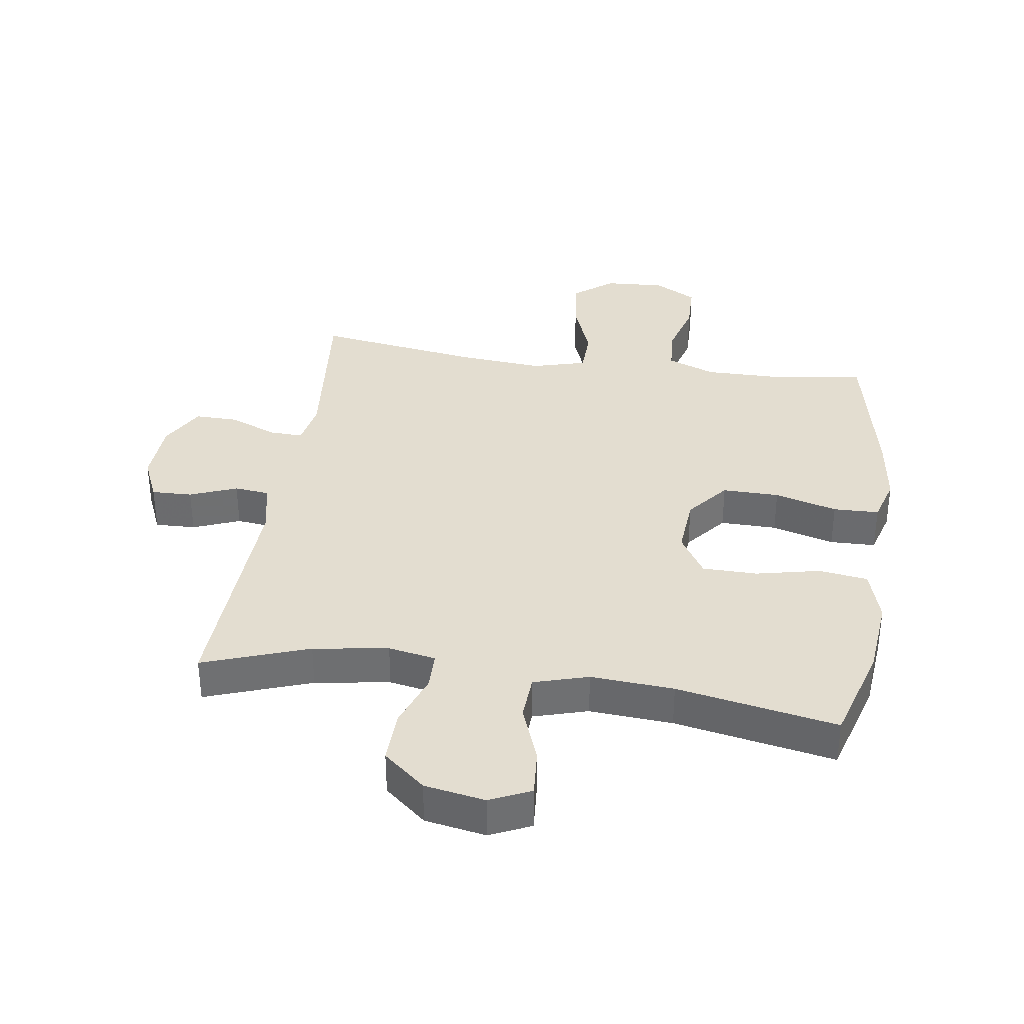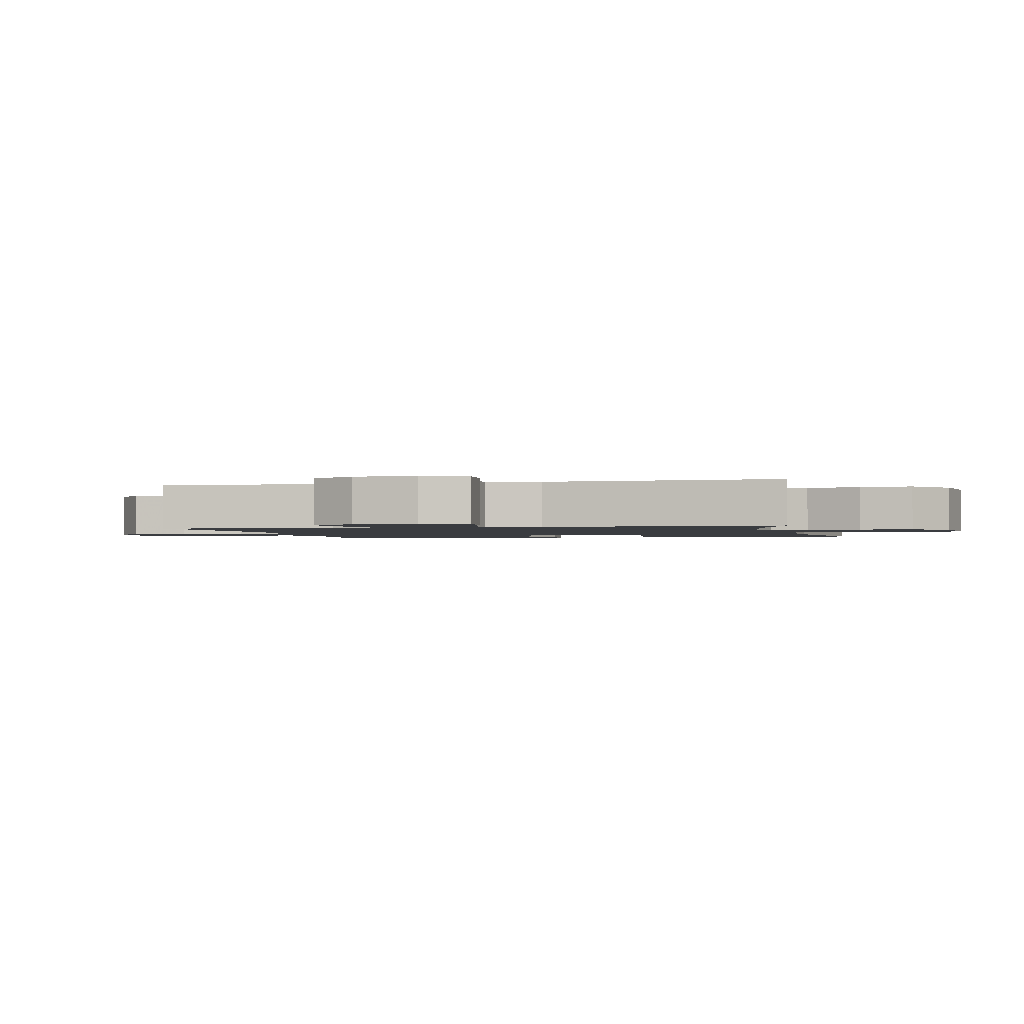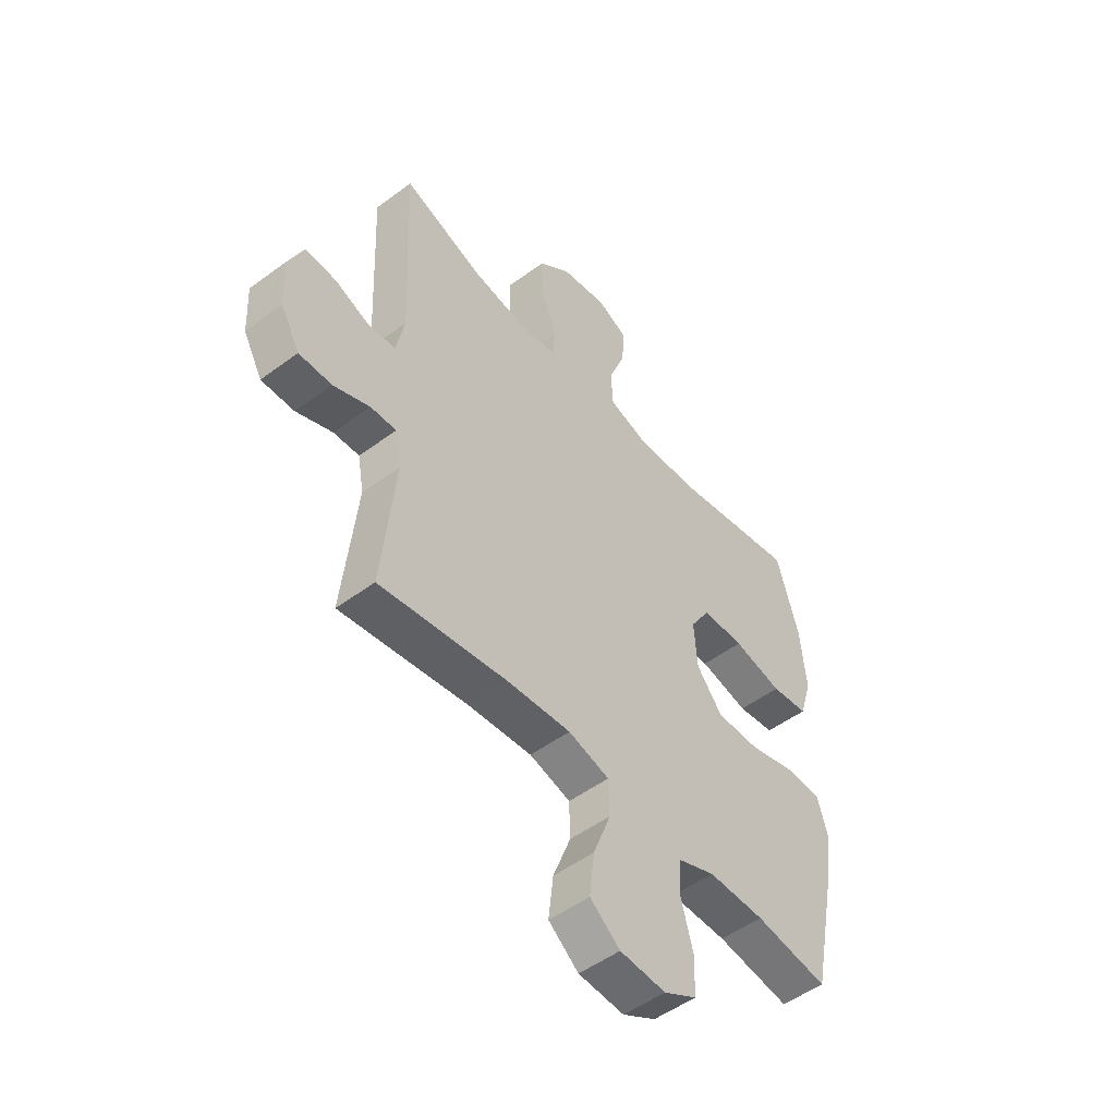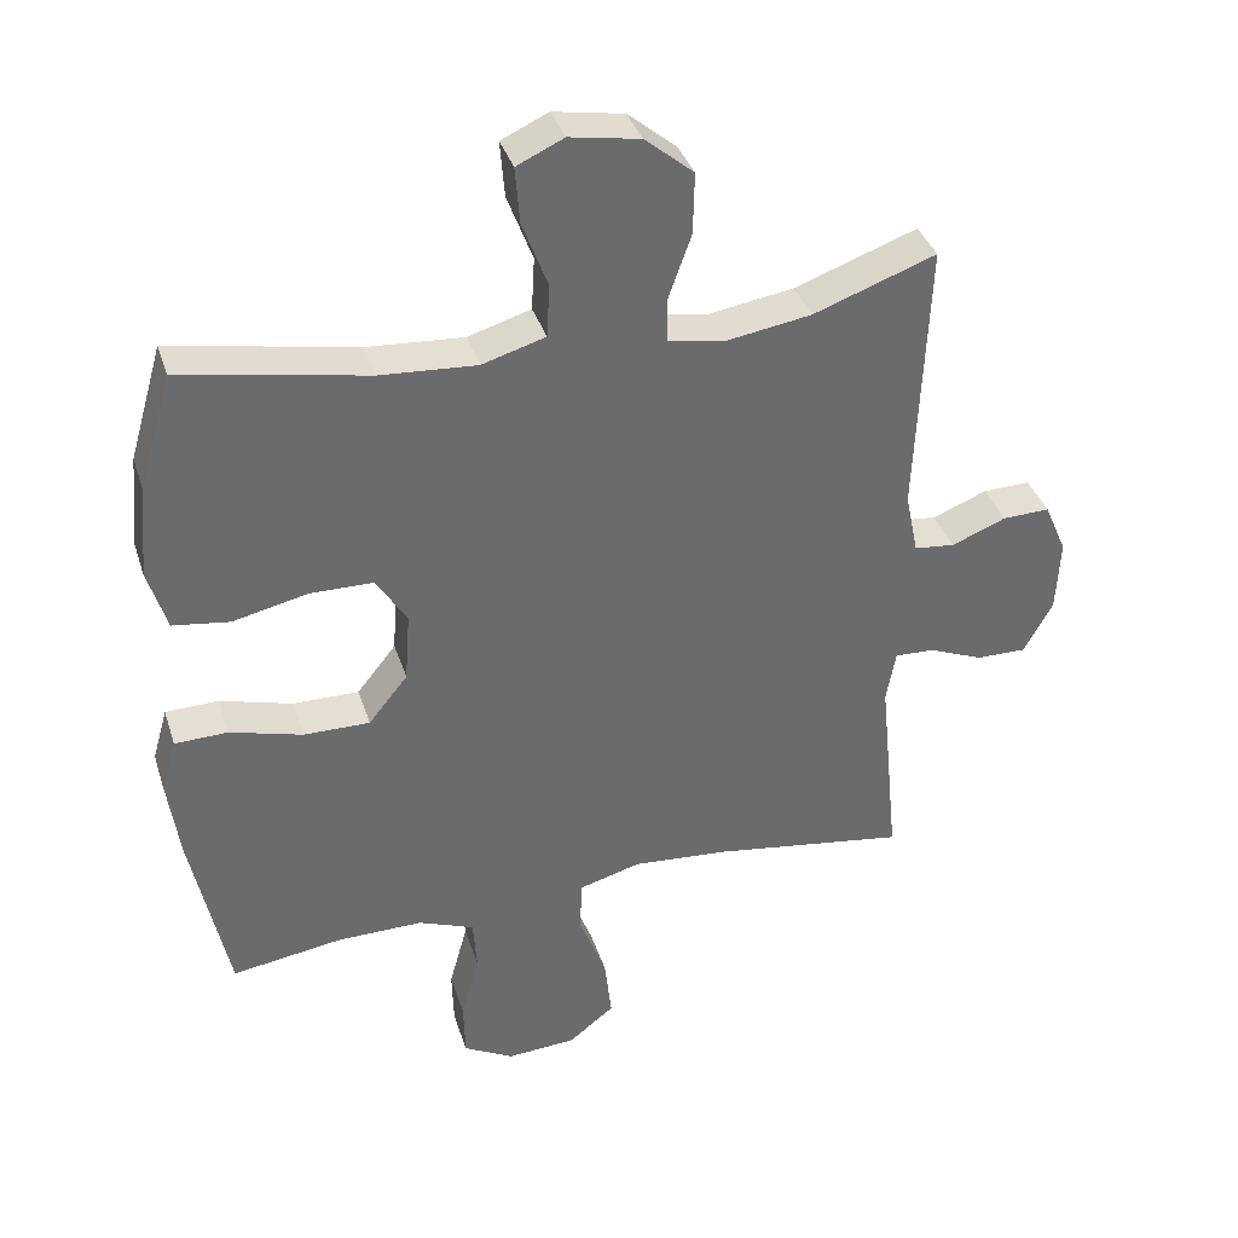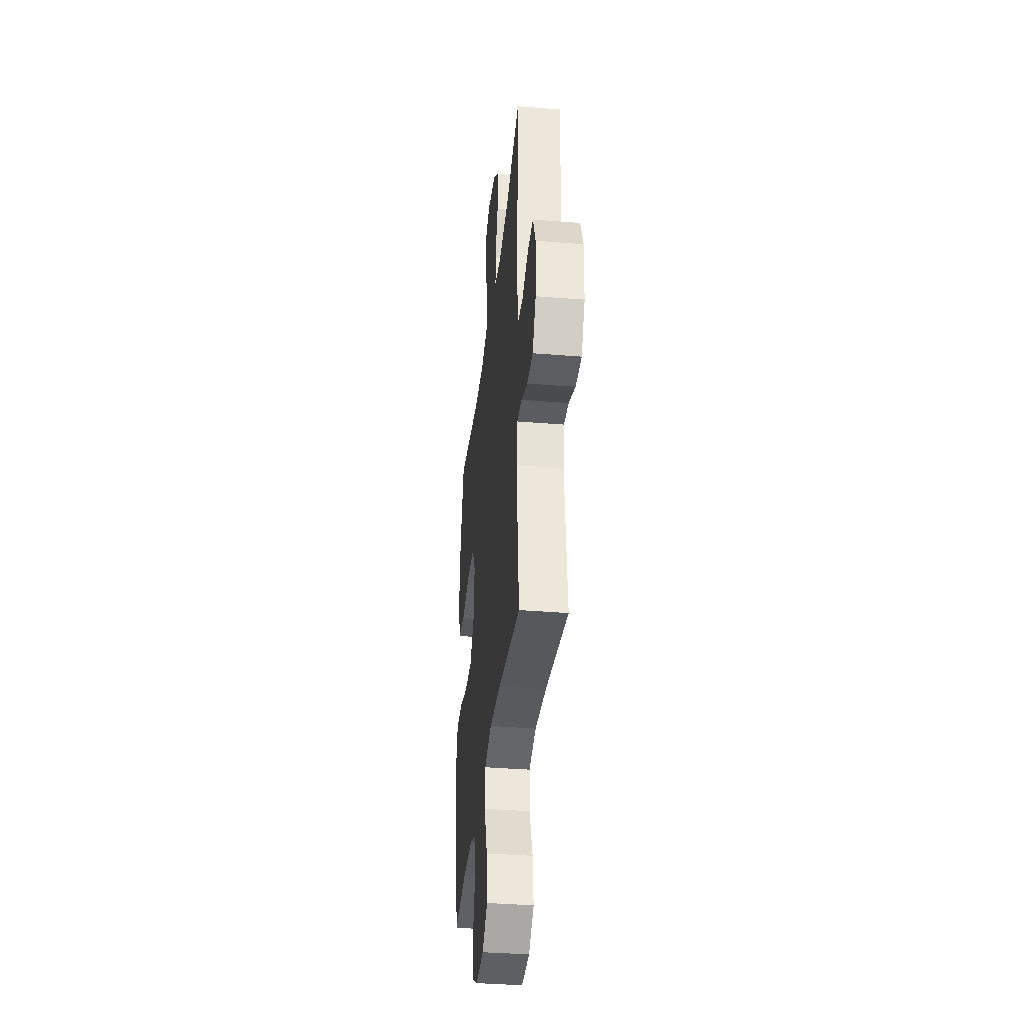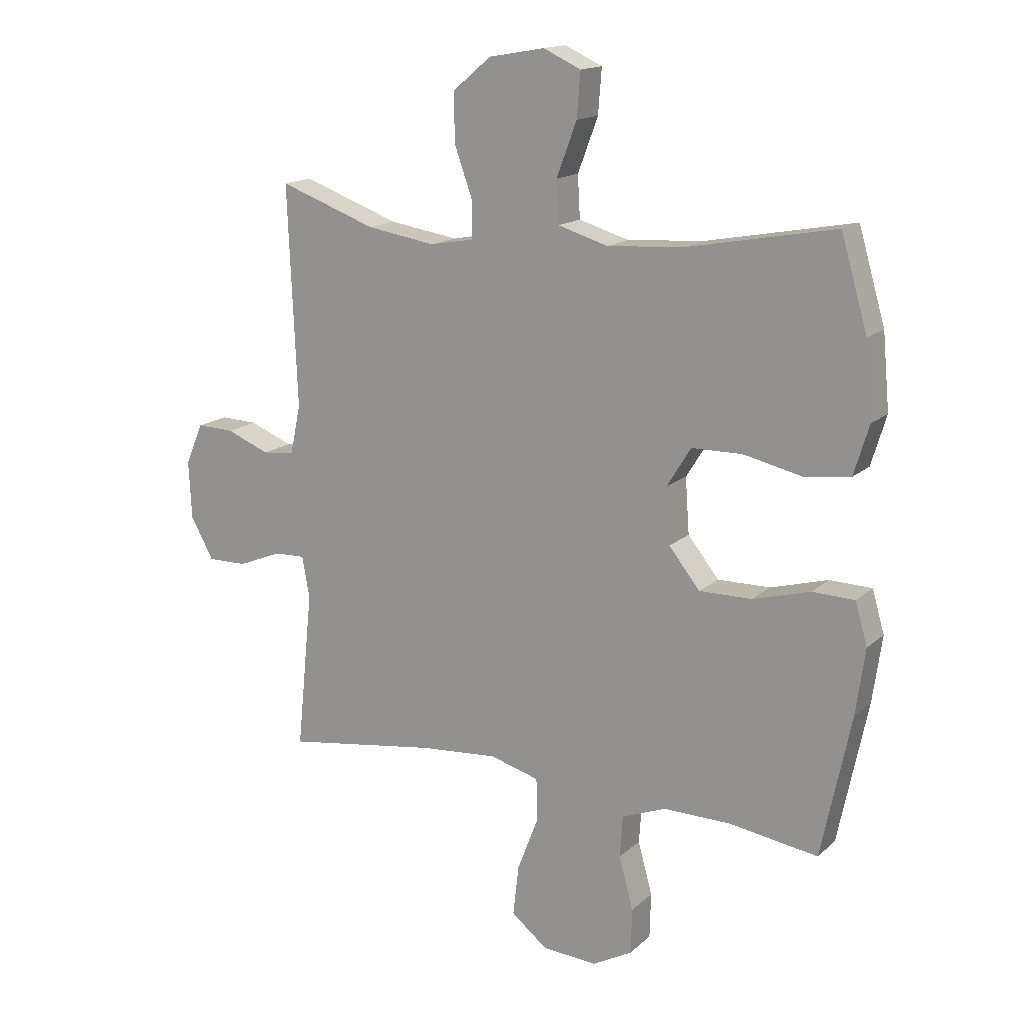
<metadata>
{"format":"obj","ext":"obj","renderer":"f3d","projection":"perspective","resolution":1024,"background":"white","views":[{"elev":35.6,"azim":8.5,"up":"+Y"},{"elev":-1.6,"azim":-76.9,"up":"+Y"},{"elev":-50.9,"azim":-51.0,"up":"+Z"},{"elev":37.0,"azim":163.0,"up":"+Z"},{"elev":-36.2,"azim":-96.1,"up":"+Z"},{"elev":15.6,"azim":30.1,"up":"+Z"}]}
</metadata>
<code>
v -0.5 0.07 0.5
v -0.331 0.07 0.439
v -0.211 0.07 0.42
v -0.135 0.07 0.434
v -0.134 0.07 0.495
v -0.166 0.07 0.584
v -0.168 0.07 0.669
v -0.101 0.07 0.725
v -0.004 0.07 0.742
v 0.061 0.07 0.712
v 0.055 0.07 0.635
v 0.02 0.07 0.542
v 0.024 0.07 0.469
v 0.111 0.07 0.443
v 0.244 0.07 0.452
v 0.5 0.07 0.5
v 0.546 0.07 0.342
v 0.558 0.07 0.213
v 0.532 0.07 0.127
v 0.454 0.07 0.116
v 0.351 0.07 0.139
v 0.263 0.07 0.138
v 0.221 0.07 0.07
v 0.228 0.07 -0.026
v 0.282 0.07 -0.093
v 0.373 0.07 -0.092
v 0.473 0.07 -0.064
v 0.546 0.07 -0.066
v 0.567 0.07 -0.139
v 0.551 0.07 -0.254
v 0.5 0.07 -0.5
v 0.347 0.07 -0.477
v 0.229 0.07 -0.476
v 0.152 0.07 -0.506
v 0.147 0.07 -0.579
v 0.172 0.07 -0.67
v 0.17 0.07 -0.749
v 0.101 0.07 -0.787
v 0.005 0.07 -0.781
v -0.058 0.07 -0.731
v -0.048 0.07 -0.643
v -0.011 0.07 -0.546
v -0.013 0.07 -0.473
v -0.099 0.07 -0.449
v -0.233 0.07 -0.46
v -0.5 0.07 -0.5
v -0.472 0.07 -0.224
v -0.485 0.07 -0.152
v -0.539 0.07 -0.154
v -0.615 0.07 -0.185
v -0.684 0.07 -0.186
v -0.724 0.07 -0.114
v -0.729 0.07 -0.012
v -0.698 0.07 0.059
v -0.633 0.07 0.057
v -0.558 0.07 0.027
v -0.502 0.07 0.033
v -0.484 0.07 0.119
v -0.5 0 0.5
v -0.331 0 0.439
v -0.211 0 0.42
v -0.135 0 0.434
v -0.134 0 0.495
v -0.166 0 0.584
v -0.168 0 0.669
v -0.101 0 0.725
v -0.004 0 0.742
v 0.061 0 0.712
v 0.055 0 0.635
v 0.02 0 0.542
v 0.024 0 0.469
v 0.111 0 0.443
v 0.244 0 0.452
v 0.5 0 0.5
v 0.546 0 0.342
v 0.558 0 0.213
v 0.532 0 0.127
v 0.454 0 0.116
v 0.351 0 0.139
v 0.263 0 0.138
v 0.221 0 0.07
v 0.228 0 -0.026
v 0.282 0 -0.093
v 0.373 0 -0.092
v 0.473 0 -0.064
v 0.546 0 -0.066
v 0.567 0 -0.139
v 0.551 0 -0.254
v 0.5 0 -0.5
v 0.347 0 -0.477
v 0.229 0 -0.476
v 0.152 0 -0.506
v 0.147 0 -0.579
v 0.172 0 -0.67
v 0.17 0 -0.749
v 0.101 0 -0.787
v 0.005 0 -0.781
v -0.058 0 -0.731
v -0.048 0 -0.643
v -0.011 0 -0.546
v -0.013 0 -0.473
v -0.099 0 -0.449
v -0.233 0 -0.46
v -0.5 0 -0.5
v -0.472 0 -0.224
v -0.485 0 -0.152
v -0.539 0 -0.154
v -0.615 0 -0.185
v -0.684 0 -0.186
v -0.724 0 -0.114
v -0.729 0 -0.012
v -0.698 0 0.059
v -0.633 0 0.057
v -0.558 0 0.027
v -0.502 0 0.033
v -0.484 0 0.119
f 54 55 56
f 53 54 56
f 52 53 56
f 51 52 56
f 50 51 56
f 49 50 56
f 48 49 56 57
f 47 48 57 58
f 45 46 47
f 44 45 47 58
f 40 41 42
f 39 40 42
f 38 39 42
f 37 38 42
f 36 37 42
f 35 36 42
f 34 35 42 43
f 58 1 2
f 44 58 2
f 43 44 2
f 34 43 2
f 33 34 2
f 30 31 32
f 29 30 32
f 28 29 32
f 27 28 32
f 26 27 32
f 19 20 21
f 18 19 21
f 17 18 21
f 16 17 21
f 15 16 21
f 14 15 21 22
f 13 14 22 23
f 10 11 12
f 9 10 12
f 8 9 12
f 7 8 12
f 6 7 12
f 5 6 12
f 4 5 12 13
f 32 33 2 3
f 25 26 32
f 24 25 32 3
f 4 13 23 24
f 3 4 24
f 114 113 112
f 114 112 111
f 114 111 110
f 114 110 109
f 114 109 108
f 114 108 107
f 115 114 107 106
f 116 115 106 105
f 105 104 103
f 116 105 103 102
f 100 99 98
f 100 98 97
f 100 97 96
f 100 96 95
f 100 95 94
f 100 94 93
f 101 100 93 92
f 60 59 116
f 60 116 102
f 60 102 101
f 60 101 92
f 60 92 91
f 90 89 88
f 90 88 87
f 90 87 86
f 90 86 85
f 90 85 84
f 79 78 77
f 79 77 76
f 79 76 75
f 79 75 74
f 79 74 73
f 80 79 73 72
f 81 80 72 71
f 70 69 68
f 70 68 67
f 70 67 66
f 70 66 65
f 70 65 64
f 70 64 63
f 71 70 63 62
f 61 60 91 90
f 90 84 83
f 61 90 83 82
f 82 81 71 62
f 82 62 61
f 1 59 60 2
f 2 60 61 3
f 3 61 62 4
f 4 62 63 5
f 5 63 64 6
f 6 64 65 7
f 7 65 66 8
f 8 66 67 9
f 9 67 68 10
f 10 68 69 11
f 11 69 70 12
f 12 70 71 13
f 13 71 72 14
f 14 72 73 15
f 15 73 74 16
f 16 74 75 17
f 17 75 76 18
f 18 76 77 19
f 19 77 78 20
f 20 78 79 21
f 21 79 80 22
f 22 80 81 23
f 23 81 82 24
f 24 82 83 25
f 25 83 84 26
f 26 84 85 27
f 27 85 86 28
f 28 86 87 29
f 29 87 88 30
f 30 88 89 31
f 31 89 90 32
f 32 90 91 33
f 33 91 92 34
f 34 92 93 35
f 35 93 94 36
f 36 94 95 37
f 37 95 96 38
f 38 96 97 39
f 39 97 98 40
f 40 98 99 41
f 41 99 100 42
f 42 100 101 43
f 43 101 102 44
f 44 102 103 45
f 45 103 104 46
f 46 104 105 47
f 47 105 106 48
f 48 106 107 49
f 49 107 108 50
f 50 108 109 51
f 51 109 110 52
f 52 110 111 53
f 53 111 112 54
f 54 112 113 55
f 55 113 114 56
f 56 114 115 57
f 57 115 116 58
f 58 116 59 1

</code>
